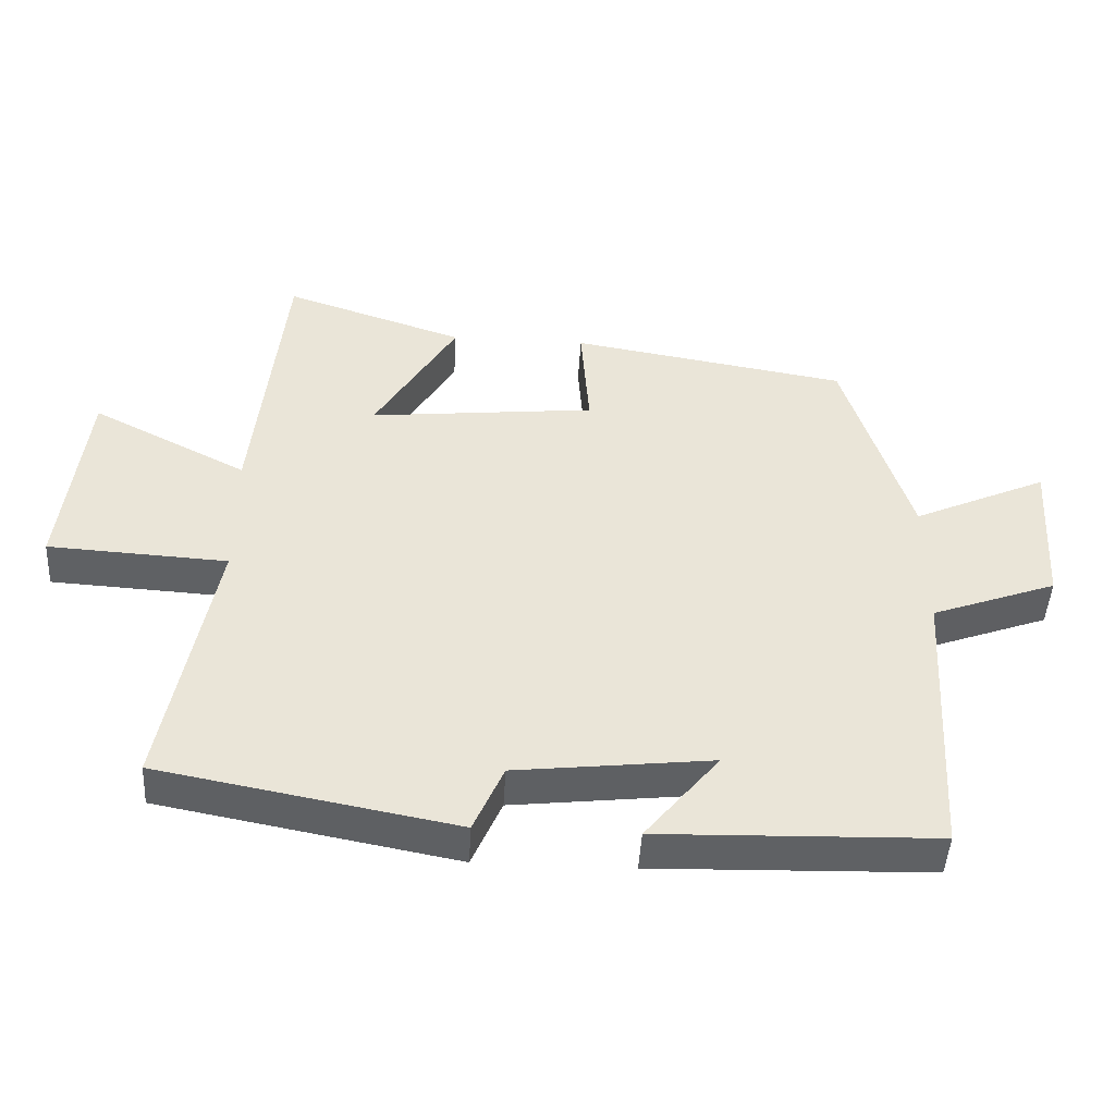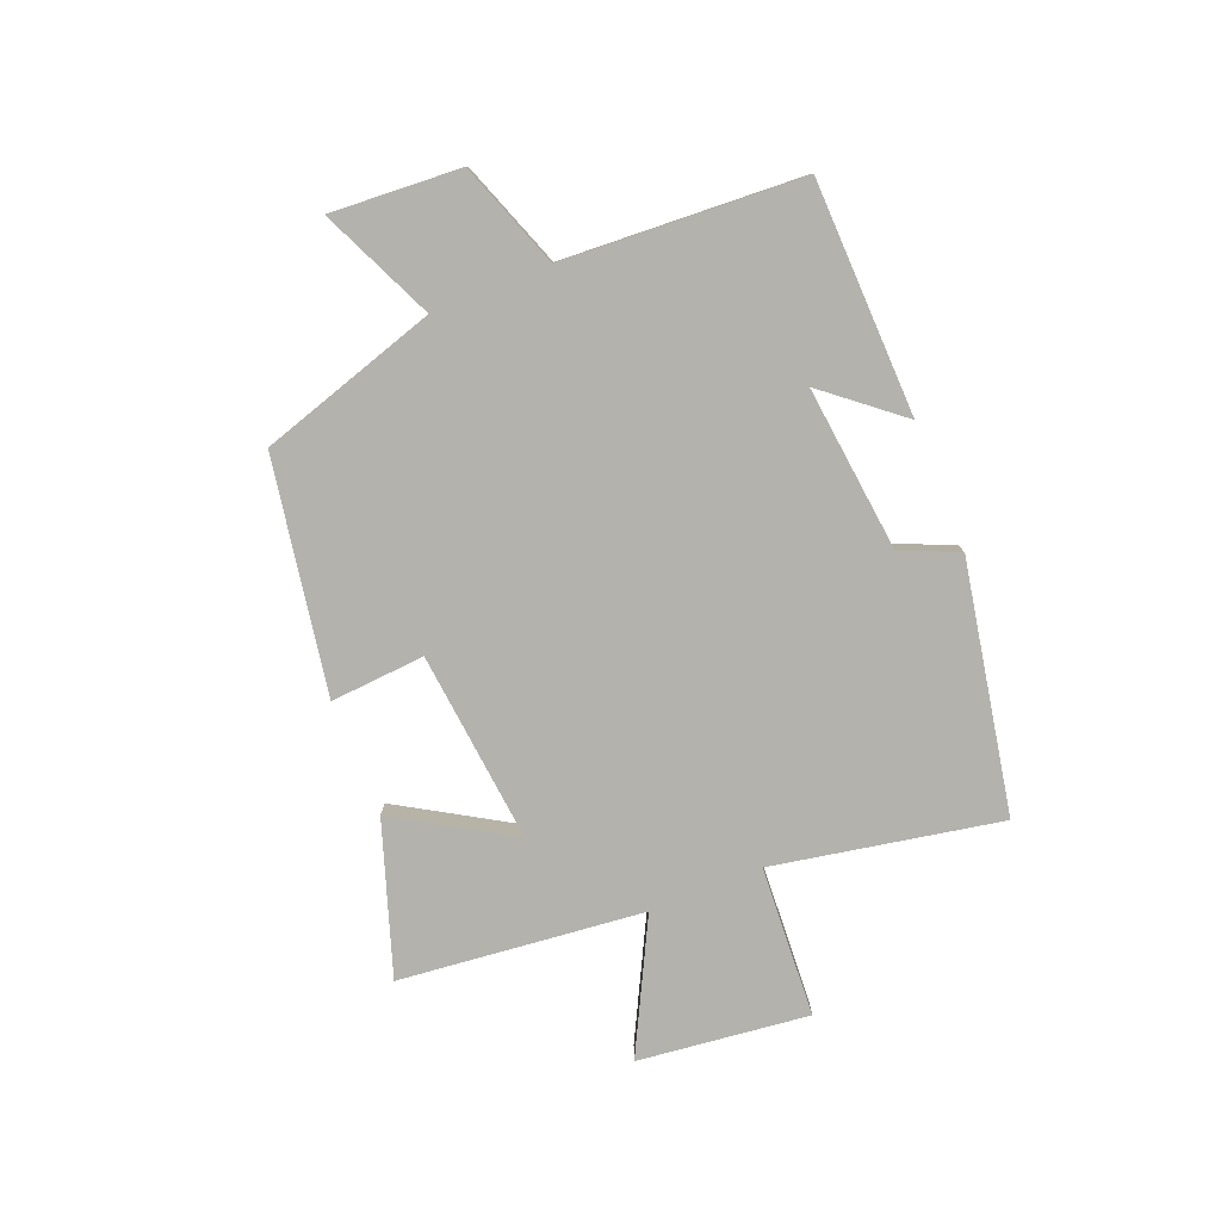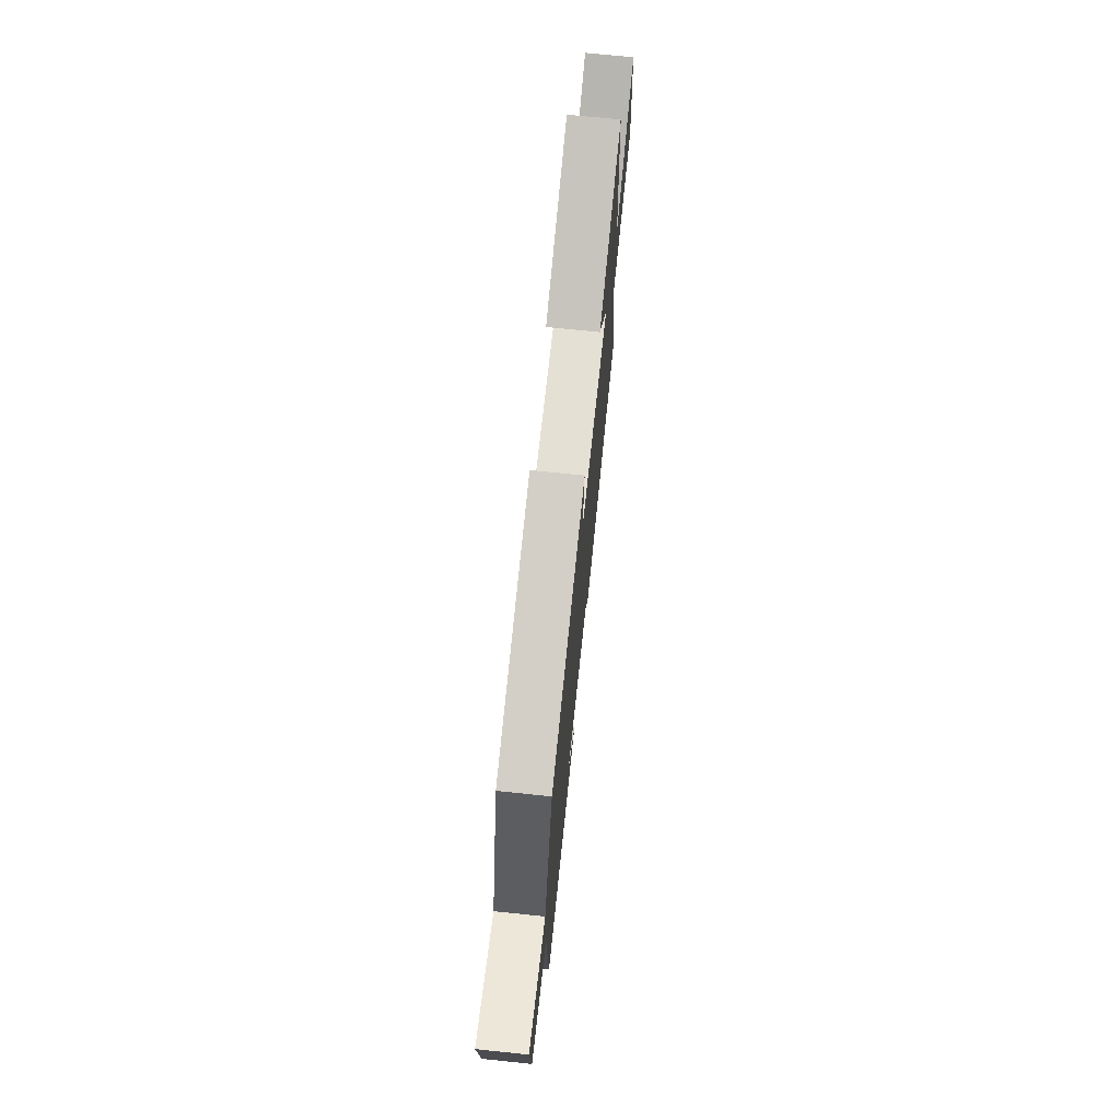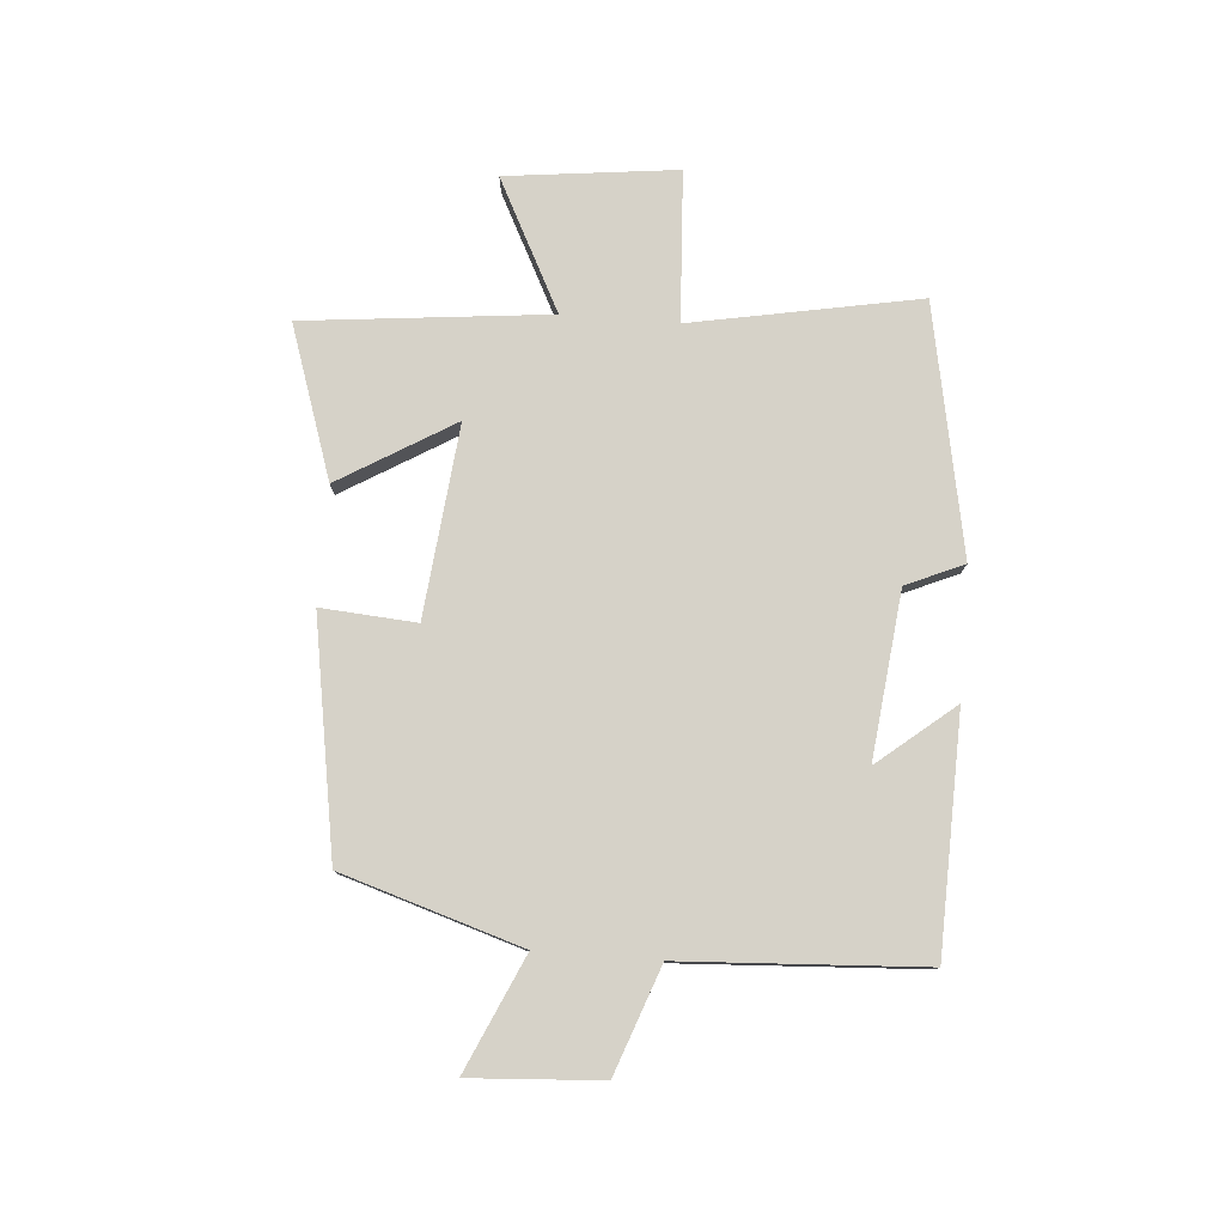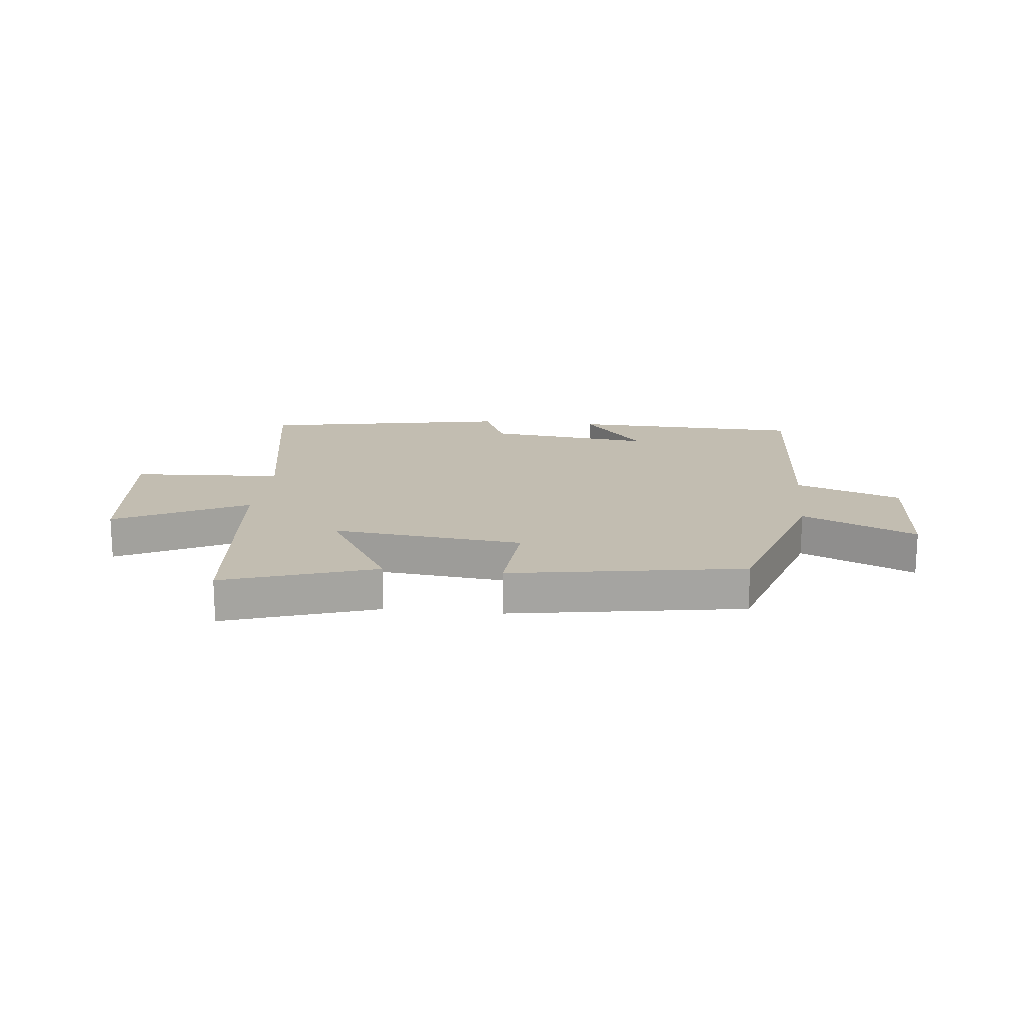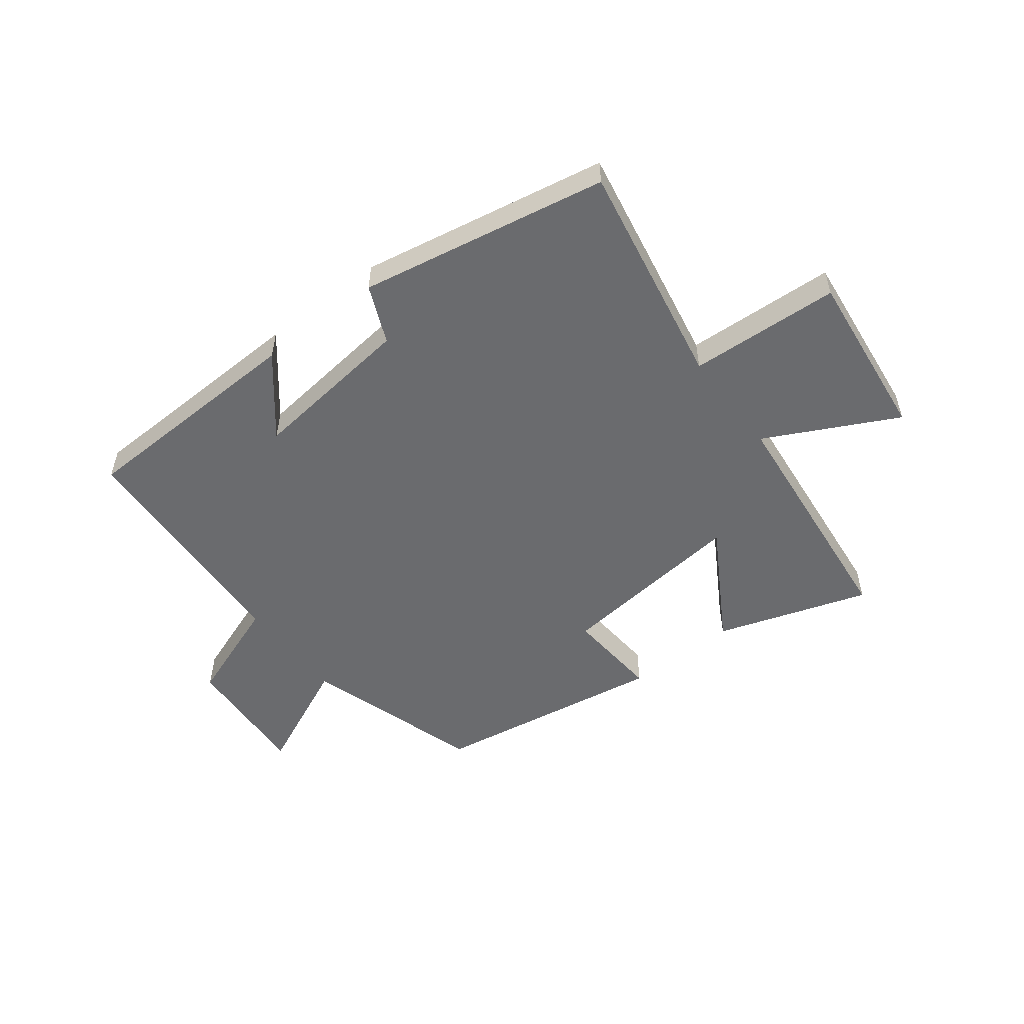
<metadata>
{"format":"obj","ext":"obj","renderer":"f3d","projection":"perspective","resolution":1024,"background":"white","views":[{"elev":-46.3,"azim":-3.2,"up":"+Z"},{"elev":-79.5,"azim":111.9,"up":"+Y"},{"elev":71.7,"azim":95.9,"up":"+Z"},{"elev":78.4,"azim":94.5,"up":"+Y"},{"elev":16.9,"azim":6.3,"up":"+Y"},{"elev":-53.4,"azim":-142.3,"up":"+Y"}]}
</metadata>
<code>
v 0.477 0.07 -0.489
v 0.075 0.07 -0.5
v 0.182 0.07 -0.369
v -0.102 0.07 -0.401
v -0.145 0.07 -0.5
v -0.573 0.07 -0.419
v -0.5 0.07 -0.028
v -0.759 0.07 -0.013
v -0.725 0.07 0.281
v -0.5 0.07 0.166
v -0.456 0.07 0.587
v -0.195 0.07 0.5
v -0.313 0.07 0.303
v 0.015 0.07 0.337
v 0.003 0.07 0.5
v 0.404 0.07 0.433
v 0.5 0.07 0.126
v 0.695 0.07 0.214
v 0.681 0.07 -0.01
v 0.5 0.07 -0.076
v 0.477 0 -0.489
v 0.075 0 -0.5
v 0.182 0 -0.369
v -0.102 0 -0.401
v -0.145 0 -0.5
v -0.573 0 -0.419
v -0.5 0 -0.028
v -0.759 0 -0.013
v -0.725 0 0.281
v -0.5 0 0.166
v -0.456 0 0.587
v -0.195 0 0.5
v -0.313 0 0.303
v 0.015 0 0.337
v 0.003 0 0.5
v 0.404 0 0.433
v 0.5 0 0.126
v 0.695 0 0.214
v 0.681 0 -0.01
v 0.5 0 -0.076
f 17 18 19 20
f 14 15 16 17
f 13 14 17 20
f 10 11 12 13
f 10 13 20 1
f 7 8 9 10
f 4 5 6 7
f 3 4 7 10
f 1 2 3
f 1 3 10
f 40 39 38 37
f 37 36 35 34
f 40 37 34 33
f 33 32 31 30
f 21 40 33 30
f 30 29 28 27
f 27 26 25 24
f 30 27 24 23
f 23 22 21
f 30 23 21
f 1 21 22 2
f 2 22 23 3
f 3 23 24 4
f 4 24 25 5
f 5 25 26 6
f 6 26 27 7
f 7 27 28 8
f 8 28 29 9
f 9 29 30 10
f 10 30 31 11
f 11 31 32 12
f 12 32 33 13
f 13 33 34 14
f 14 34 35 15
f 15 35 36 16
f 16 36 37 17
f 17 37 38 18
f 18 38 39 19
f 19 39 40 20
f 20 40 21 1

</code>
